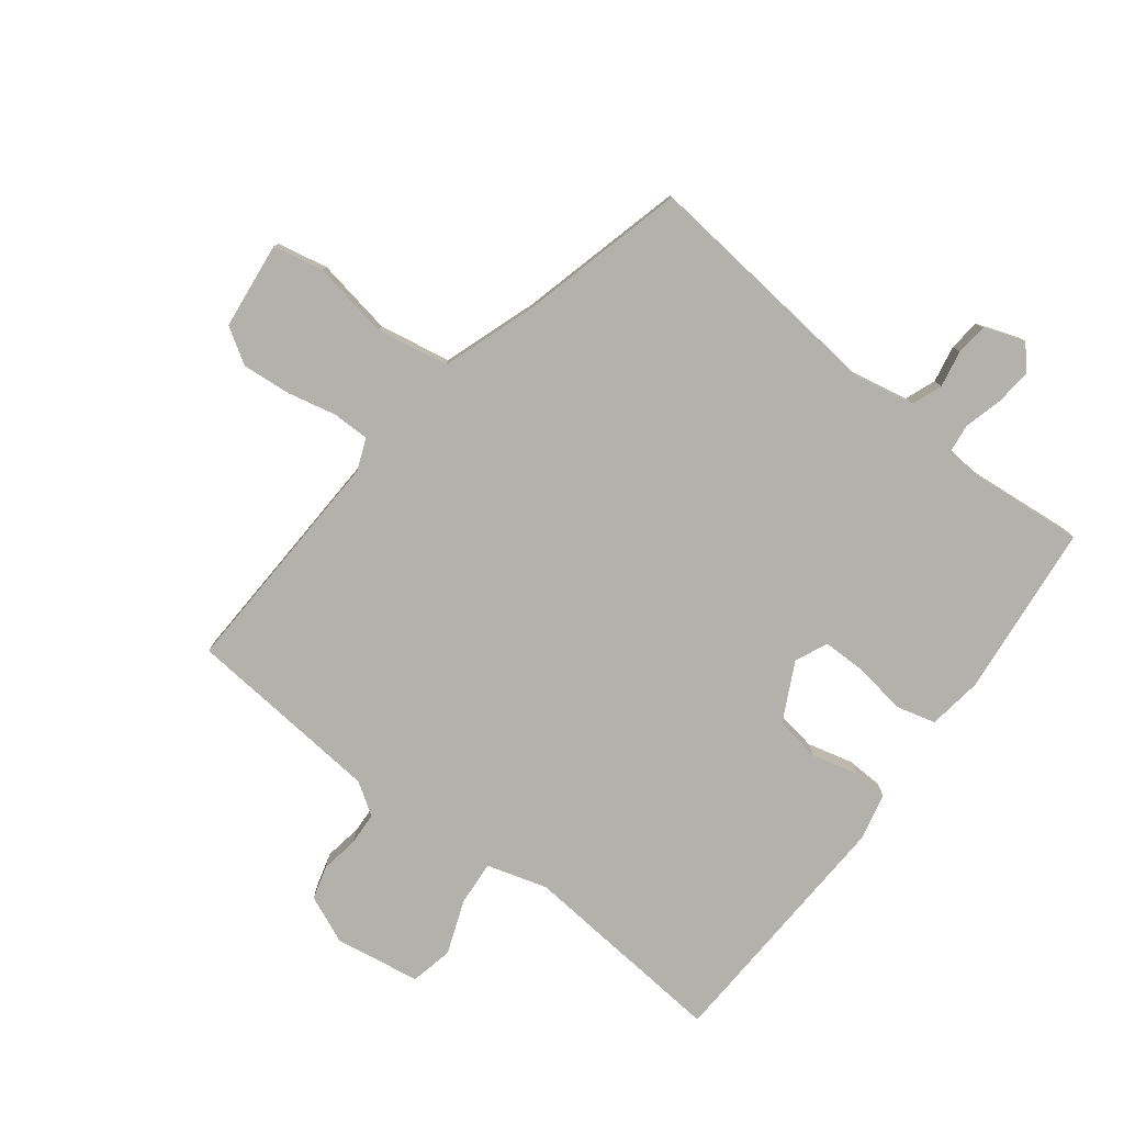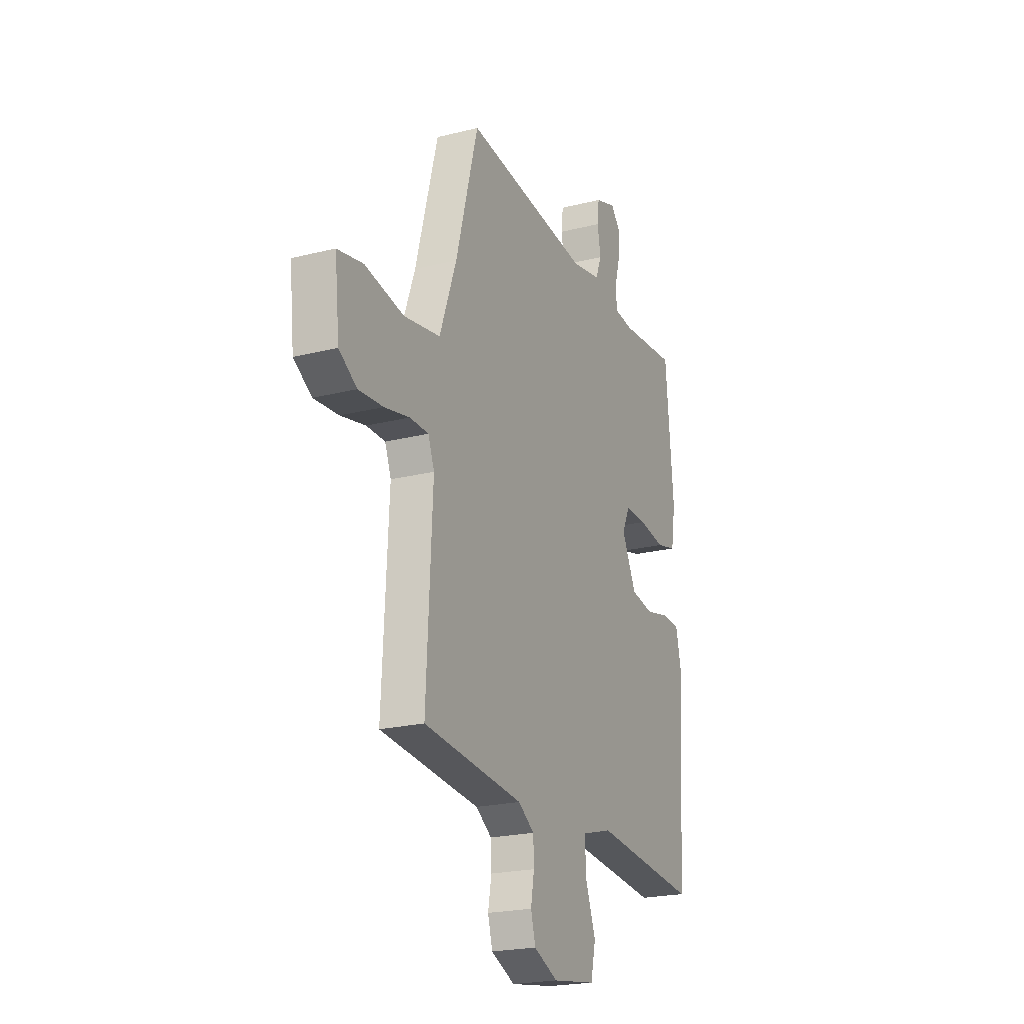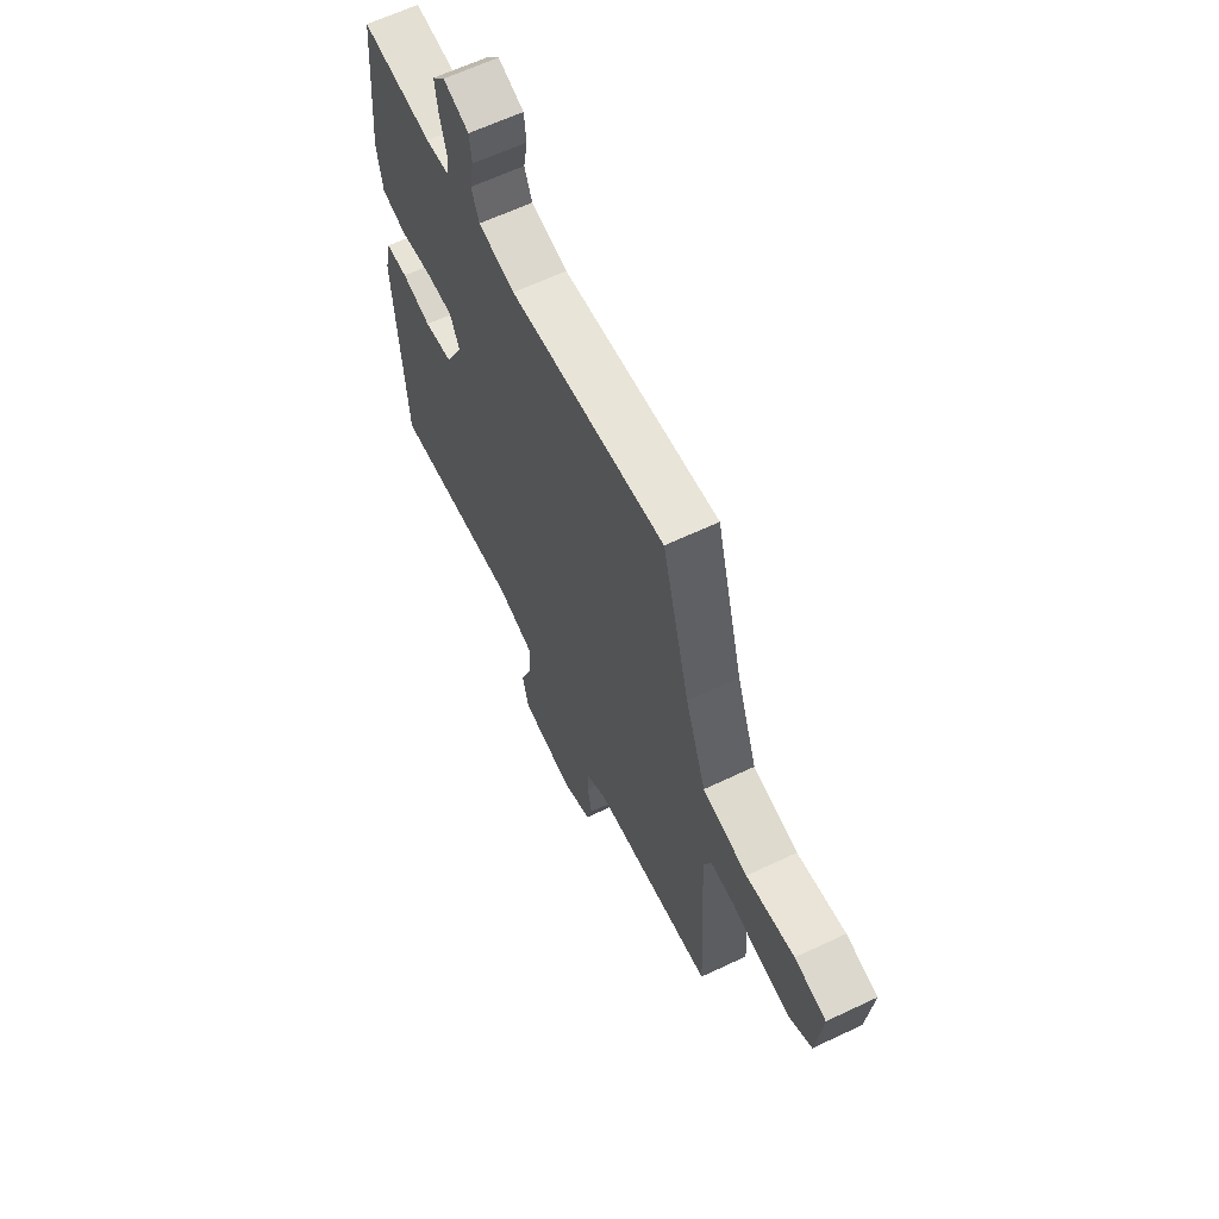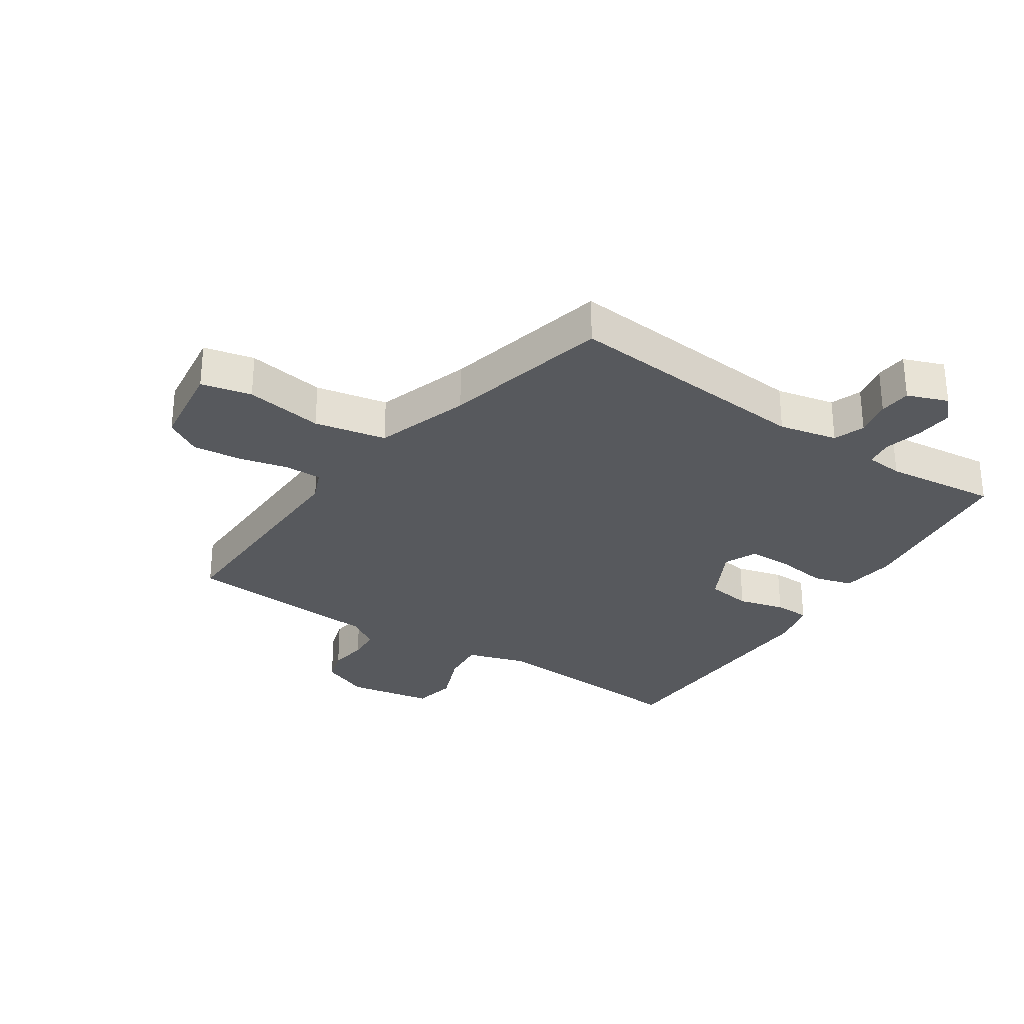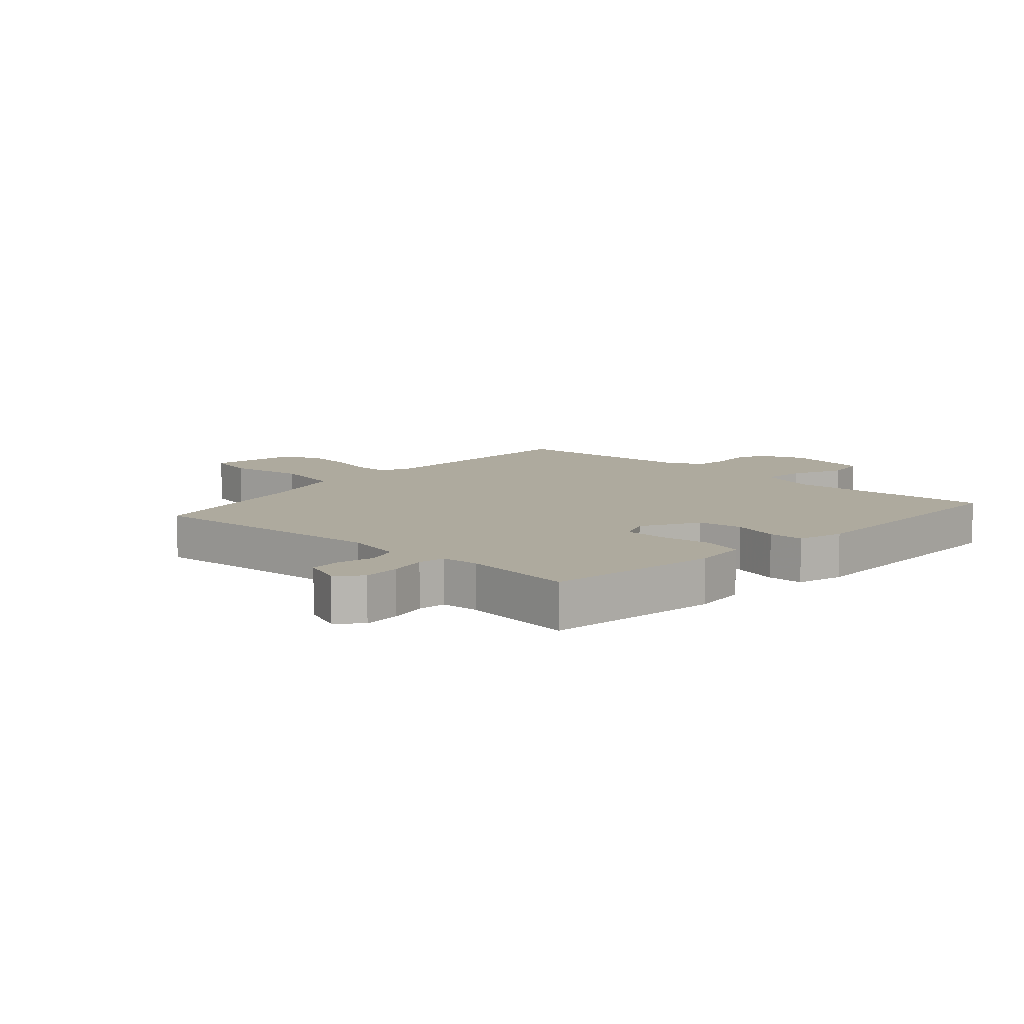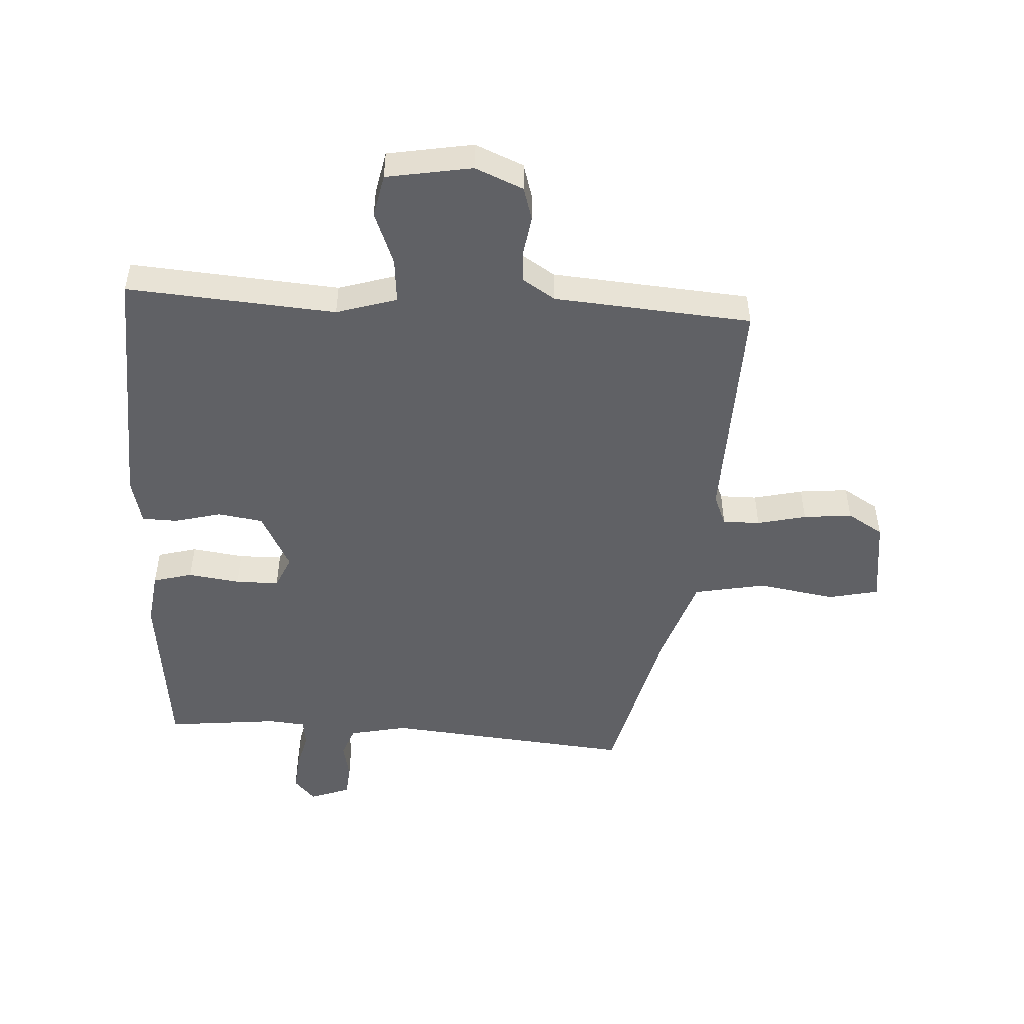
<metadata>
{"format":"obj","ext":"obj","renderer":"f3d","projection":"perspective","resolution":1024,"background":"white","views":[{"elev":-79.1,"azim":-36.8,"up":"+Y"},{"elev":-21.7,"azim":-66.0,"up":"+Z"},{"elev":63.3,"azim":-115.6,"up":"+Z"},{"elev":-29.6,"azim":-32.0,"up":"+Y"},{"elev":9.3,"azim":45.3,"up":"+Y"},{"elev":-49.4,"azim":178.0,"up":"+Y"}]}
</metadata>
<code>
v 0.46 0.07 -0.535
v 0.118 0.07 -0.501
v 0.018 0.07 -0.529
v 0.023 0.07 -0.603
v 0.055 0.07 -0.691
v 0.039 0.07 -0.761
v -0.102 0.07 -0.782
v -0.18 0.07 -0.747
v -0.195 0.07 -0.692
v -0.184 0.07 -0.63
v -0.186 0.07 -0.575
v -0.238 0.07 -0.54
v -0.562 0.07 -0.507
v -0.542 0.07 -0.123
v -0.562 0.07 -0.071
v -0.623 0.07 -0.07
v -0.704 0.07 -0.087
v -0.784 0.07 -0.093
v -0.842 0.07 -0.056
v -0.857 0.07 0.088
v -0.774 0.07 0.104
v -0.647 0.07 0.08
v -0.529 0.07 0.1
v -0.474 0.07 0.253
v -0.401 0.07 0.525
v 0.007 0.07 0.477
v 0.103 0.07 0.495
v 0.123 0.07 0.545
v 0.112 0.07 0.606
v 0.118 0.07 0.658
v 0.185 0.07 0.681
v 0.219 0.07 0.642
v 0.212 0.07 0.581
v 0.195 0.07 0.519
v 0.2 0.07 0.474
v 0.261 0.07 0.467
v 0.446 0.07 0.482
v 0.472 0.07 0.195
v 0.458 0.07 0.106
v 0.393 0.07 0.09
v 0.308 0.07 0.104
v 0.237 0.07 0.105
v 0.212 0.07 0.052
v 0.259 0.07 -0.044
v 0.333 0.07 -0.057
v 0.41 0.07 -0.039
v 0.468 0.07 -0.042
v 0.485 0.07 -0.119
v 0.46 0 -0.535
v 0.118 0 -0.501
v 0.018 0 -0.529
v 0.023 0 -0.603
v 0.055 0 -0.691
v 0.039 0 -0.761
v -0.102 0 -0.782
v -0.18 0 -0.747
v -0.195 0 -0.692
v -0.184 0 -0.63
v -0.186 0 -0.575
v -0.238 0 -0.54
v -0.562 0 -0.507
v -0.542 0 -0.123
v -0.562 0 -0.071
v -0.623 0 -0.07
v -0.704 0 -0.087
v -0.784 0 -0.093
v -0.842 0 -0.056
v -0.857 0 0.088
v -0.774 0 0.104
v -0.647 0 0.08
v -0.529 0 0.1
v -0.474 0 0.253
v -0.401 0 0.525
v 0.007 0 0.477
v 0.103 0 0.495
v 0.123 0 0.545
v 0.112 0 0.606
v 0.118 0 0.658
v 0.185 0 0.681
v 0.219 0 0.642
v 0.212 0 0.581
v 0.195 0 0.519
v 0.2 0 0.474
v 0.261 0 0.467
v 0.446 0 0.482
v 0.472 0 0.195
v 0.458 0 0.106
v 0.393 0 0.09
v 0.308 0 0.104
v 0.237 0 0.105
v 0.212 0 0.052
v 0.259 0 -0.044
v 0.333 0 -0.057
v 0.41 0 -0.039
v 0.468 0 -0.042
v 0.485 0 -0.119
f 45 46 47 48
f 44 45 48 1
f 43 44 1 2
f 38 39 40 41
f 36 37 38 41
f 35 36 41 42
f 34 35 42 43
f 32 33 34
f 31 32 34
f 28 29 30 31
f 27 28 31 34
f 24 25 26
f 23 24 26 27
f 19 20 21 22
f 19 22 23
f 16 17 18 19
f 15 16 19 23
f 14 15 23 27
f 12 13 14 27
f 7 8 9 10
f 7 10 11
f 4 5 6 7
f 3 4 7 11
f 12 27 34 43
f 11 12 43
f 2 3 11 43
f 96 95 94 93
f 49 96 93 92
f 50 49 92 91
f 89 88 87 86
f 89 86 85 84
f 90 89 84 83
f 91 90 83 82
f 82 81 80
f 82 80 79
f 79 78 77 76
f 82 79 76 75
f 74 73 72
f 75 74 72 71
f 70 69 68 67
f 71 70 67
f 67 66 65 64
f 71 67 64 63
f 75 71 63 62
f 75 62 61 60
f 58 57 56 55
f 59 58 55
f 55 54 53 52
f 59 55 52 51
f 91 82 75 60
f 91 60 59
f 91 59 51 50
f 1 49 50 2
f 2 50 51 3
f 3 51 52 4
f 4 52 53 5
f 5 53 54 6
f 6 54 55 7
f 7 55 56 8
f 8 56 57 9
f 9 57 58 10
f 10 58 59 11
f 11 59 60 12
f 12 60 61 13
f 13 61 62 14
f 14 62 63 15
f 15 63 64 16
f 16 64 65 17
f 17 65 66 18
f 18 66 67 19
f 19 67 68 20
f 20 68 69 21
f 21 69 70 22
f 22 70 71 23
f 23 71 72 24
f 24 72 73 25
f 25 73 74 26
f 26 74 75 27
f 27 75 76 28
f 28 76 77 29
f 29 77 78 30
f 30 78 79 31
f 31 79 80 32
f 32 80 81 33
f 33 81 82 34
f 34 82 83 35
f 35 83 84 36
f 36 84 85 37
f 37 85 86 38
f 38 86 87 39
f 39 87 88 40
f 40 88 89 41
f 41 89 90 42
f 42 90 91 43
f 43 91 92 44
f 44 92 93 45
f 45 93 94 46
f 46 94 95 47
f 47 95 96 48
f 48 96 49 1

</code>
